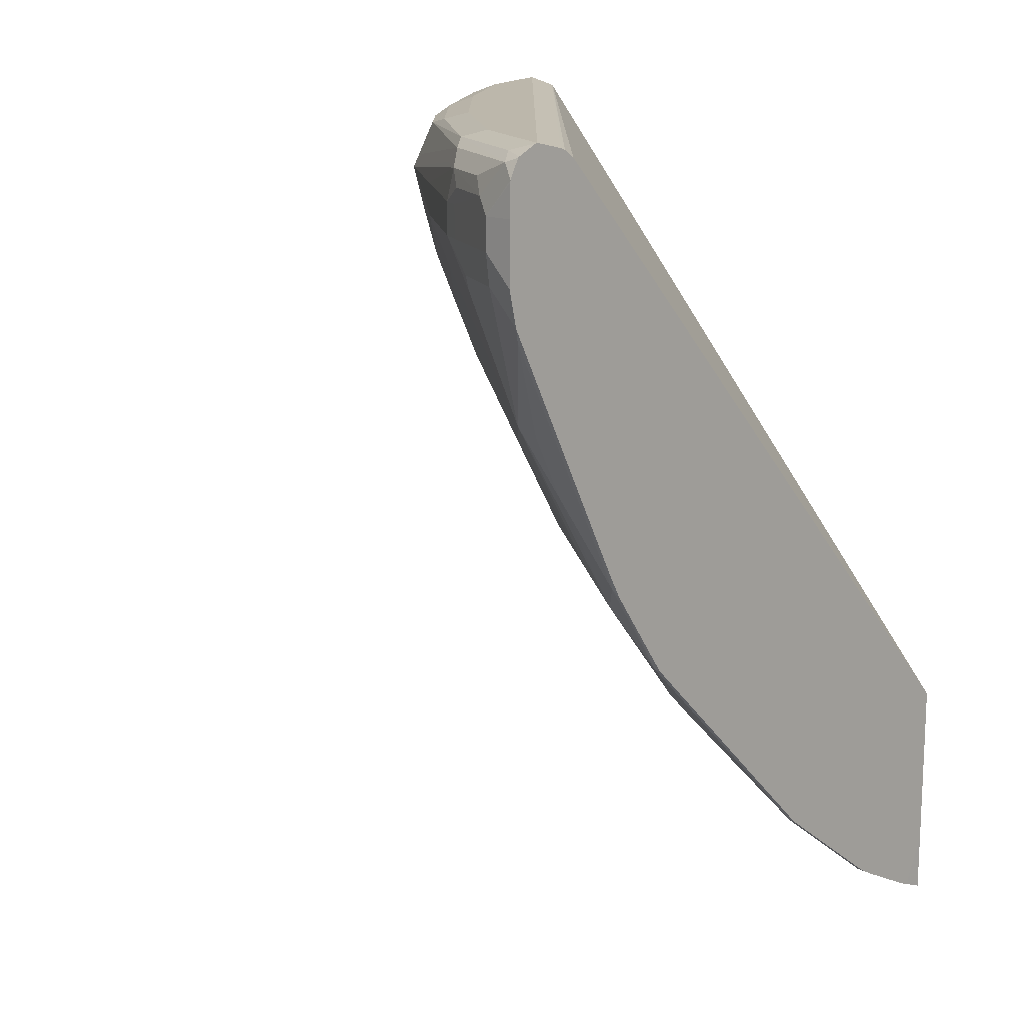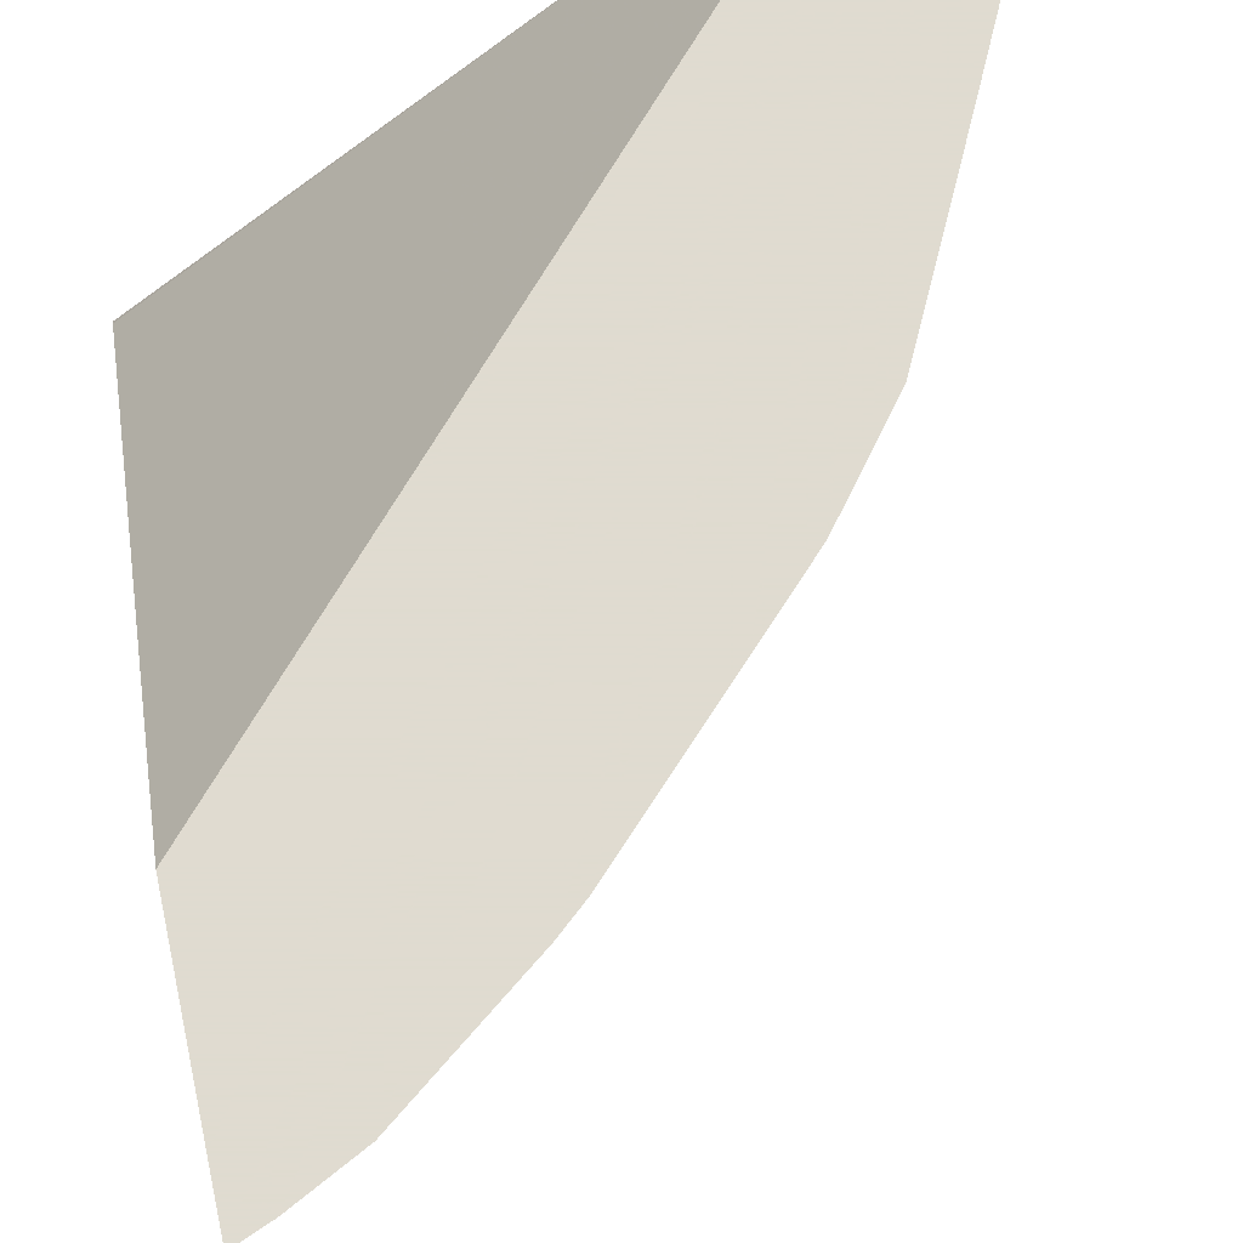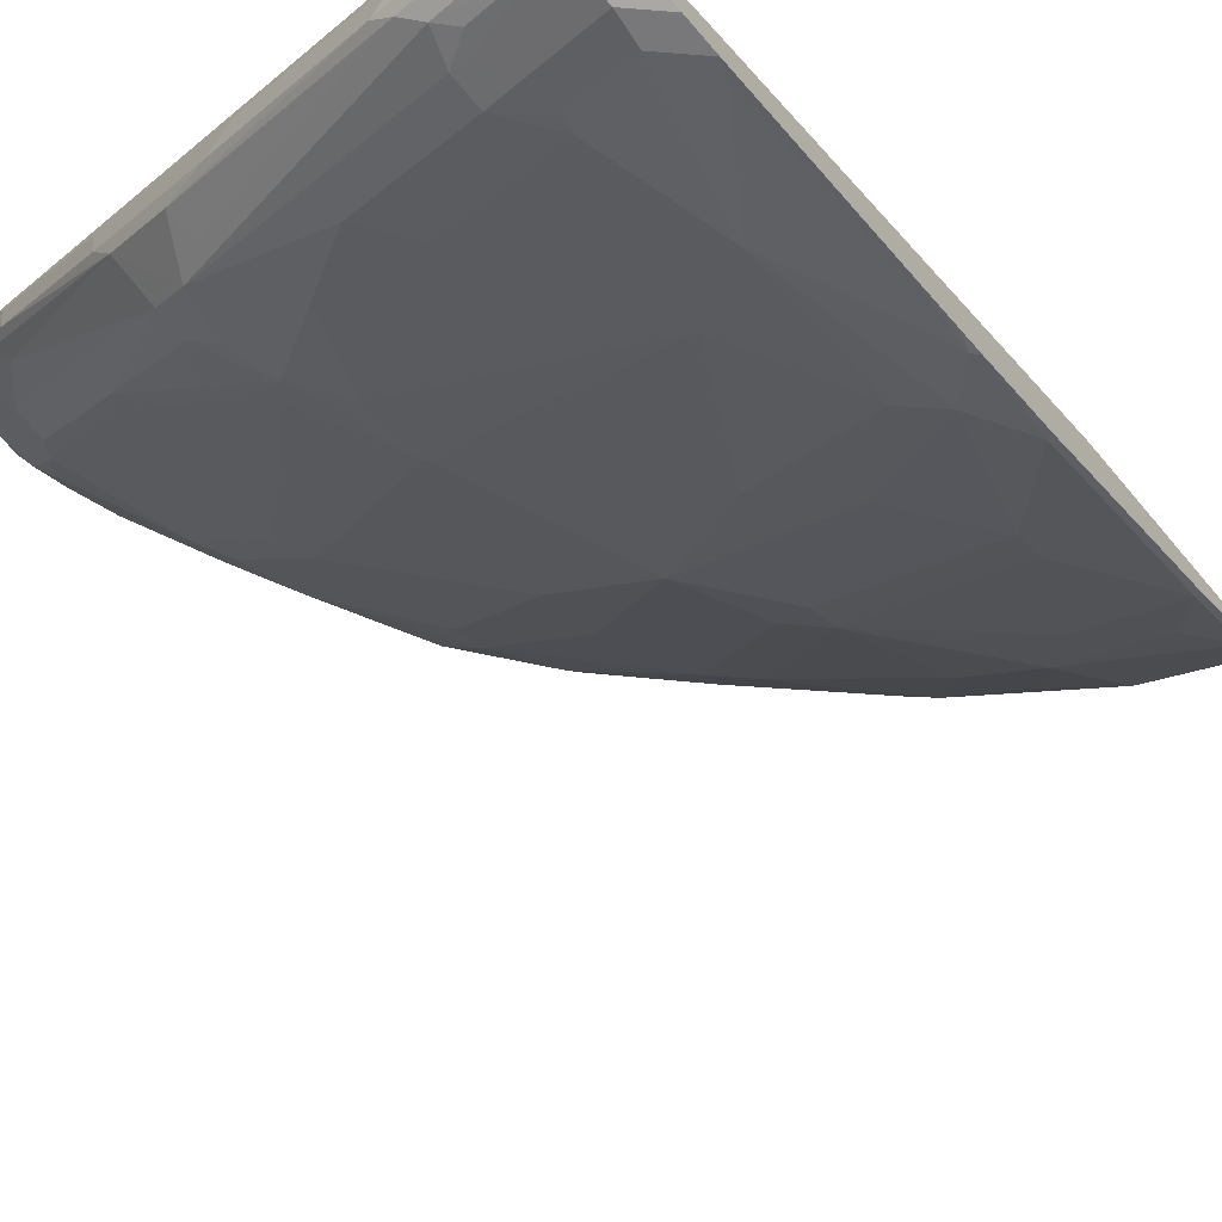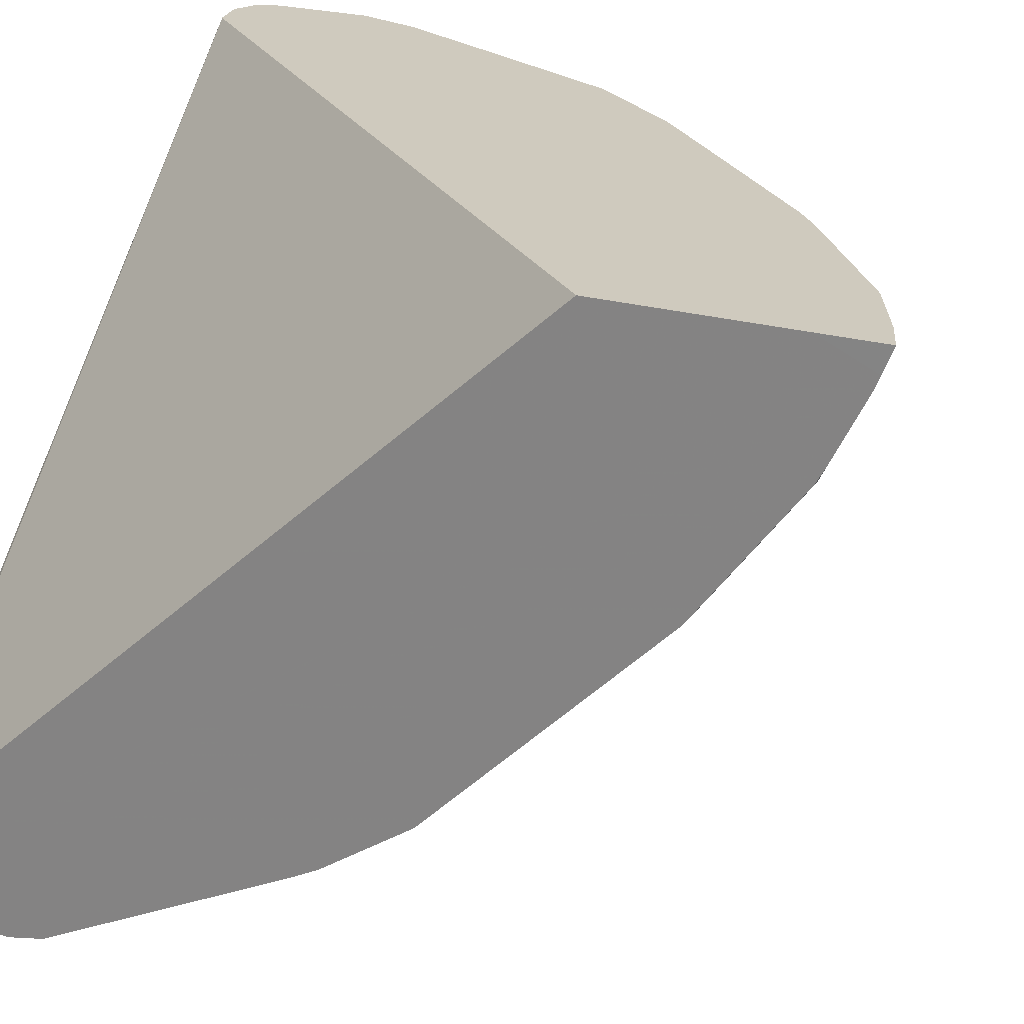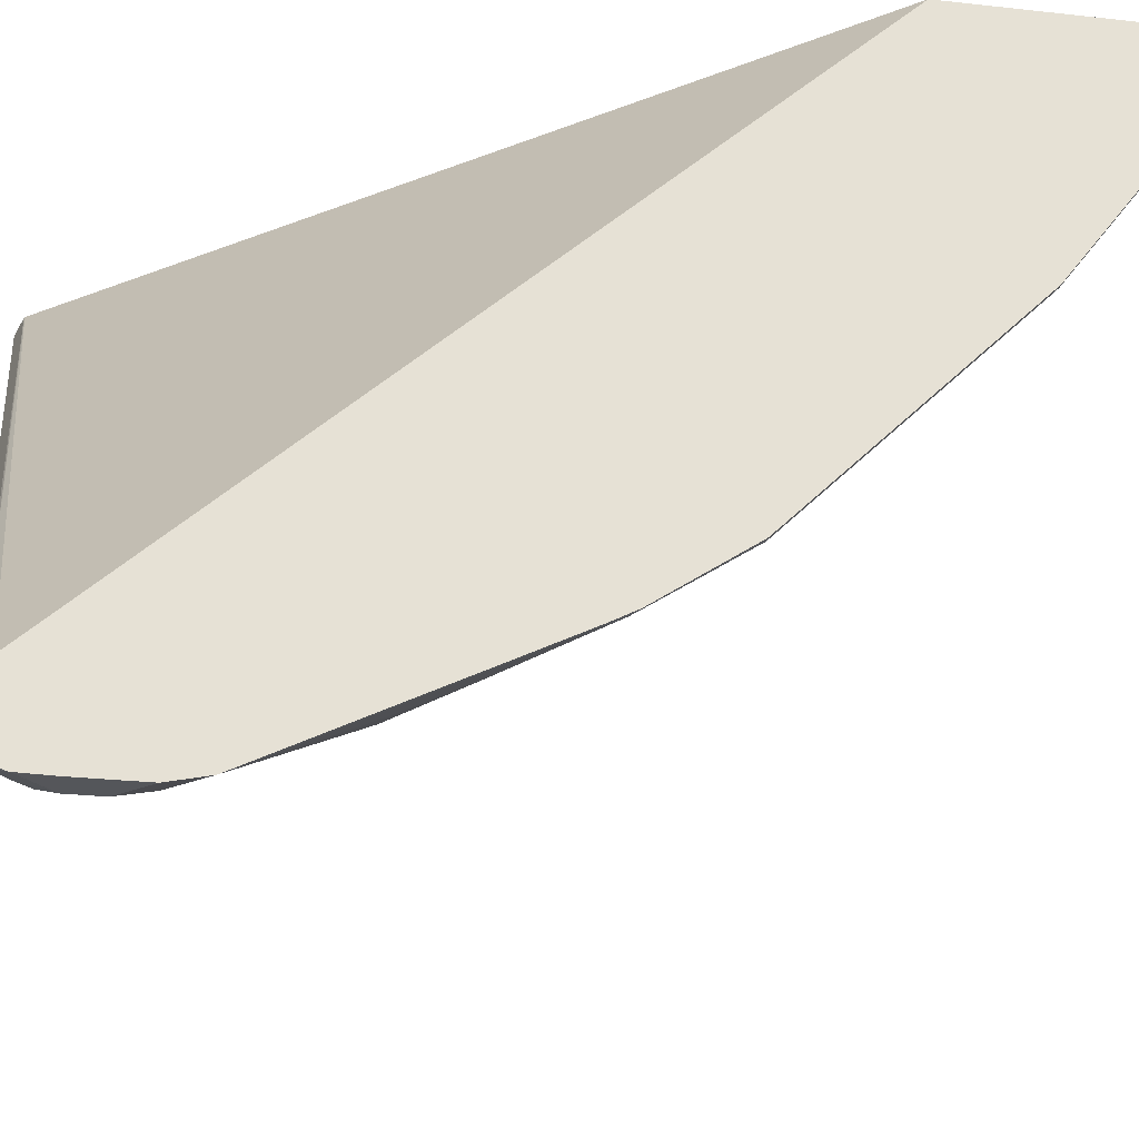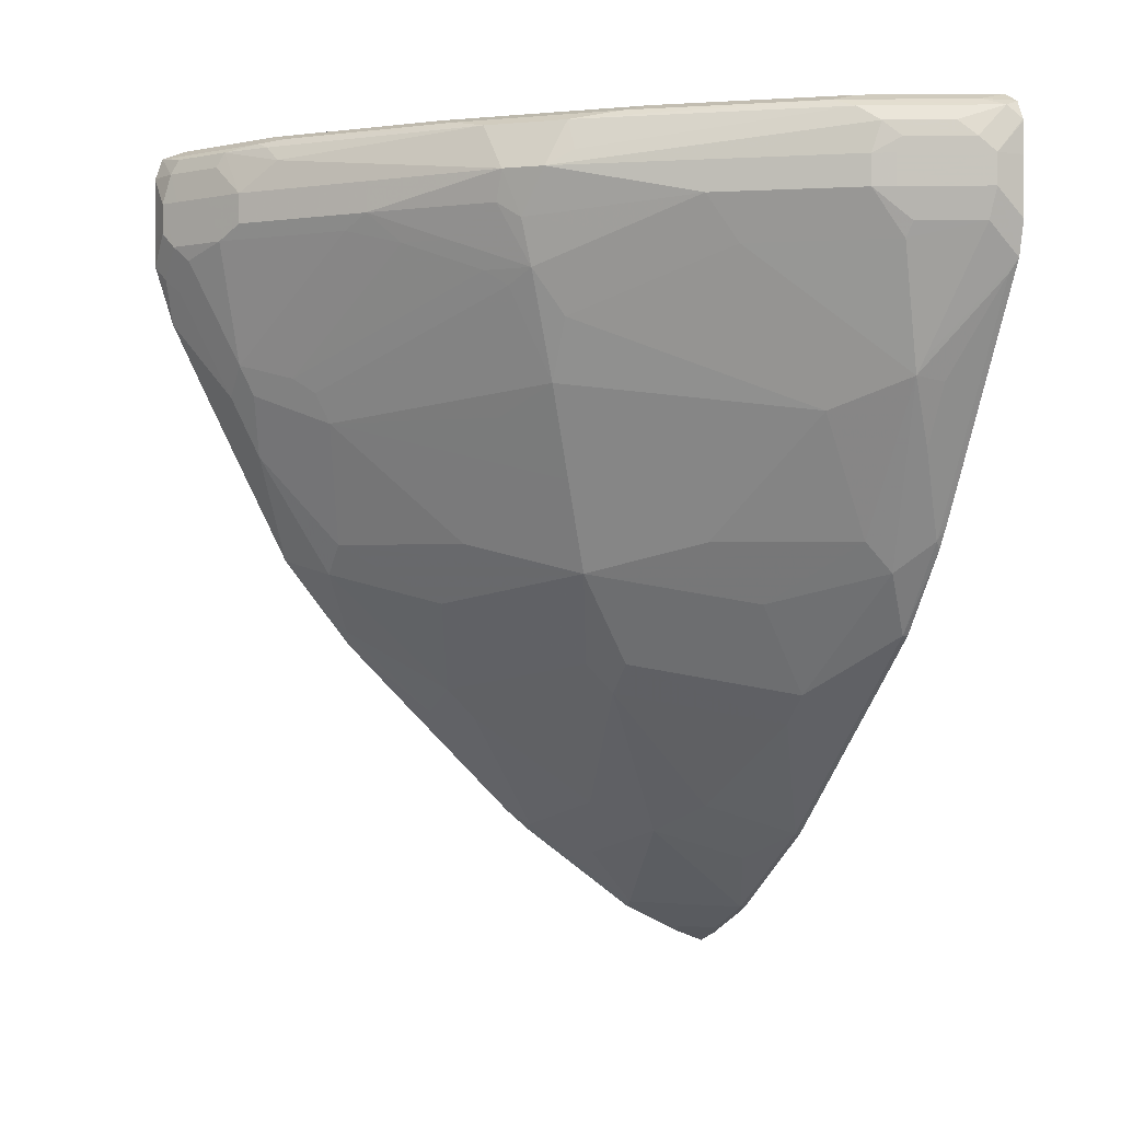
<metadata>
{"format":"obj","ext":"obj","renderer":"f3d","projection":"perspective","resolution":1024,"background":"white","views":[{"elev":14.5,"azim":-134.8,"up":"+Y"},{"elev":70.2,"azim":-12.3,"up":"+Z"},{"elev":-75.1,"azim":-139.4,"up":"+Z"},{"elev":23.2,"azim":-64.0,"up":"+Z"},{"elev":-25.6,"azim":-100.2,"up":"+Z"},{"elev":-0.6,"azim":155.9,"up":"+Y"}]}
</metadata>
<code>
v 0.7972 0.379 -0.3996
v 0.7779 0.379 -0.4388
v 0.4002 0.379 -0.7966
v 0.7755 0.3742 -0.3996
v 0.7979 0.3788 -0.3996
v 0.758 0.379 -0.4788
v 0.8112 0.3723 -0.4056
v 0.4388 0.379 -0.7779
v 0.4002 0.3787 -0.798
v 0.4002 0.3748 -0.7779
v 0.4002 0.3736 -0.7747
v 0.7751 0.3739 -0.3996
v 0.7992 0.3783 -0.3996
v 0.758 0.374 -0.5012
v 0.6782 0.379 -0.5785
v 0.7912 0.3723 -0.4455
v 0.7713 0.3723 -0.4854
v 0.8079 0.369 -0.4239
v 0.8128 0.3727 -0.3996
v 0.4787 0.379 -0.758
v 0.4189 0.374 -0.8004
v 0.4002 0.3725 -0.8105
v 0.7746 0.3737 -0.3996
v 0.4002 0.369 -0.7679
v 0.6782 0.374 -0.6009
v 0.768 0.369 -0.4937
v 0.6682 0.369 -0.6233
v 0.6582 0.379 -0.5985
v 0.7879 0.369 -0.4638
v 0.8128 0.359 -0.4214
v 0.7929 0.359 -0.4613
v 0.8177 0.359 -0.3996
v 0.5785 0.379 -0.6782
v 0.4987 0.374 -0.7605
v 0.4089 0.369 -0.8128
v 0.4002 0.3719 -0.8114
v 0.4002 -0.03508 -0.3996
v 0.5984 0.374 -0.6807
v 0.7646 0.359 -0.5054
v 0.6283 0.369 -0.6632
v 0.6649 0.3391 -0.6449
v 0.645 0.3391 -0.6649
v 0.7846 0.3391 -0.4854
v 0.8178 0.3391 -0.4189
v 0.8112 0.3391 -0.4322
v 0.7979 0.3391 -0.4588
v 0.8178 0.3583 -0.3996
v 0.4887 0.369 -0.7729
v 0.4688 0.369 -0.7829
v 0.4787 0.359 -0.7854
v 0.4388 0.359 -0.8053
v 0.4289 0.349 -0.8128
v 0.4189 0.3391 -0.8178
v 0.4002 0.3603 -0.8172
v 0.4002 -0.1452 -0.3996
v 0.7247 0.3391 -0.5652
v 0.6283 0.349 -0.6732
v 0.7247 0.3191 -0.5652
v 0.6657 0.3191 -0.6383
v 0.6533 0.3092 -0.6483
v 0.5652 0.3191 -0.7247
v 0.5652 0.3391 -0.7247
v 0.5054 0.359 -0.7646
v 0.7929 0.3092 -0.4688
v 0.7846 0.3191 -0.4854
v 0.8178 0.3191 -0.4189
v 0.8128 0.3092 -0.4289
v 0.7979 0.3191 -0.4588
v 0.8178 0.3191 -0.3996
v 0.4688 0.349 -0.7929
v 0.4854 0.3391 -0.7845
v 0.4721 0.3391 -0.7912
v 0.4002 0.3391 -0.8178
v 0.4002 0.359 -0.8173
v 0.4189 0.3191 -0.8178
v 0.4002 -0.1769 -0.414
v 0.4003 -0.1827 -0.3996
v 0.733 0.3092 -0.5486
v 0.7056 0.2992 -0.5785
v 0.6848 0.2992 -0.6051
v 0.645 0.2793 -0.6449
v 0.6051 0.2992 -0.6848
v 0.4854 0.3191 -0.7845
v 0.6233 0.2493 -0.6483
v 0.5436 0.2892 -0.7281
v 0.4638 0.2892 -0.7879
v 0.8054 0.2992 -0.4388
v 0.7729 0.2294 -0.4488
v 0.8175 0.2992 -0.3996
v 0.8175 0.2985 -0.3996
v 0.8128 0.2892 -0.4089
v 0.4721 0.3191 -0.7912
v 0.4002 0.3005 -0.8178
v 0.4214 0.2992 -0.8128
v 0.4002 0.278 -0.8128
v 0.4002 0.2992 -0.8175
v 0.4002 -0.175 -0.4189
v 0.4207 -0.1745 -0.3996
v 0.7455 0.2194 -0.4788
v 0.6657 0.2793 -0.6183
v 0.6533 0.2692 -0.6283
v 0.6433 0.2493 -0.6283
v 0.6233 0.2094 -0.6283
v 0.4613 0.2992 -0.7929
v 0.4837 0.1895 -0.7281
v 0.4438 0.2094 -0.7679
v 0.4413 0.2194 -0.7729
v 0.8054 0.2793 -0.4189
v 0.7729 0.2094 -0.4289
v 0.763 0.2094 -0.4488
v 0.8052 0.26 -0.3996
v 0.4039 0.2692 -0.8078
v 0.4039 0.1495 -0.748
v 0.4039 0.1097 -0.7281
v 0.4002 0.1583 -0.753
v 0.4002 -0.1745 -0.4201
v 0.4039 -0.1695 -0.4289
v 0.4216 -0.1742 -0.3996
v 0.4239 -0.1695 -0.4089
v 0.7231 0.1895 -0.4887
v 0.733 0.2094 -0.4887
v 0.6433 0.1895 -0.5885
v 0.6034 0.1495 -0.6084
v 0.5835 0.1895 -0.6483
v 0.5236 0.1097 -0.6483
v 0.4438 0.1097 -0.7081
v 0.4256 0.2061 -0.7713
v 0.4239 0.08978 -0.7081
v 0.4256 0.1662 -0.7513
v 0.8045 0.2586 -0.3996
v 0.7849 0.2189 -0.3996
v 0.753 0.1695 -0.4289
v 0.4002 0.1047 -0.7256
v 0.4002 0.1196 -0.7335
v 0.4039 0.04992 -0.6881
v 0.4002 -0.1551 -0.4588
v 0.4039 -0.1496 -0.4688
v 0.4438 -0.1496 -0.4289
v 0.4615 -0.1542 -0.3996
v 0.4638 -0.1496 -0.4089
v 0.7031 0.1097 -0.4488
v 0.6832 0.1495 -0.5087
v 0.5835 0.08978 -0.5885
v 0.4837 0.06982 -0.6483
v 0.4438 0.01 -0.6283
v 0.765 0.179 -0.3996
v 0.7254 0.1004 -0.3996
v 0.7247 0.09902 -0.3996
v 0.7031 0.08978 -0.4289
v 0.4002 0.04992 -0.6881
v 0.4438 -0.009956 -0.6084
v 0.4039 -0.02992 -0.6084
v 0.4002 0.04244 -0.6807
v 0.4002 -0.1496 -0.4688
v 0.4039 -0.08974 -0.5486
v 0.4239 -0.1097 -0.5087
v 0.4837 -0.08974 -0.4887
v 0.5436 -0.08974 -0.4089
v 0.5412 -0.09436 -0.3996
v 0.5037 -0.1097 -0.4289
v 0.6433 0.06982 -0.4887
v 0.6433 0.1097 -0.5286
v 0.5635 0.02996 -0.5486
v 0.5436 0.01 -0.5486
v 0.5436 0.02996 -0.5685
v 0.7046 0.0734 -0.3996
v 0.6832 0.04992 -0.4089
v 0.6233 0.01 -0.4488
v 0.4638 -0.06978 -0.5286
v 0.4039 -0.06978 -0.5685
v 0.4002 -0.03734 -0.601
v 0.4002 -0.08974 -0.5486
v 0.4002 -0.08231 -0.556
v 0.5236 -0.06978 -0.4688
v 0.5575 -0.08044 -0.3996
v 0.6034 -0.009956 -0.4488
v 0.625 -0.006602 -0.4189
v 0.6785 0.04063 -0.3996
v 0.6378 -0.0002243 -0.3996
v 0.6772 0.03925 -0.3996
f 101 121 120
f 100 121 101
f 98 117 119
f 99 121 100
f 99 120 121
f 99 110 120
f 98 119 118
f 95 112 113
f 97 116 117
f 95 114 115
f 95 113 114
f 95 107 112
f 94 107 95
f 92 104 94
f 101 120 102
f 91 111 108
f 90 111 91
f 97 117 98
f 102 120 103
f 106 128 129
f 103 122 123
f 113 127 114
f 88 110 99
f 112 127 113
f 110 132 120
f 109 146 132
f 109 131 146
f 109 130 131
f 109 111 130
f 108 111 109
f 106 129 127
f 106 126 128
f 106 112 107
f 106 127 112
f 105 126 106
f 105 125 126
f 105 123 125
f 105 124 123
f 103 124 105
f 103 123 124
f 103 120 122
f 88 132 110
f 75 96 93
f 87 109 88
f 114 133 134
f 75 95 96
f 75 94 95
f 75 92 94
f 71 92 72
f 71 83 92
f 70 71 72
f 67 91 87
f 67 90 91
f 66 90 67
f 66 89 90
f 66 69 89
f 64 88 78
f 64 87 88
f 64 67 87
f 64 68 67
f 61 86 83
f 61 85 86
f 61 84 85
f 76 97 77
f 88 109 132
f 77 97 98
f 78 99 79
f 87 108 109
f 87 91 108
f 86 107 94
f 86 106 107
f 86 94 104
f 85 106 86
f 85 105 106
f 84 105 85
f 84 103 105
f 83 104 92
f 83 86 104
f 81 84 82
f 81 103 84
f 81 102 103
f 81 101 102
f 81 100 101
f 79 81 80
f 79 100 81
f 79 99 100
f 78 88 99
f 114 134 115
f 132 148 149
f 114 129 128
f 152 171 153
f 152 170 171
f 151 170 152
f 151 155 170
f 151 169 155
f 151 164 169
f 151 165 164
f 149 168 161
f 155 169 157
f 149 167 168
f 148 166 167
f 145 165 151
f 144 165 145
f 143 165 144
f 143 164 165
f 143 163 164
f 143 168 163
f 143 161 168
f 148 167 149
f 155 157 156
f 155 172 173
f 155 173 170
f 61 82 84
f 177 178 180
f 175 177 179
f 170 173 171
f 168 177 176
f 167 177 168
f 167 178 177
f 166 178 167
f 164 176 174
f 163 176 164
f 163 168 176
f 158 177 175
f 158 176 177
f 158 174 176
f 158 175 159
f 157 164 174
f 157 169 164
f 157 158 160
f 157 174 158
f 142 162 143
f 114 127 129
f 141 162 142
f 141 161 143
f 126 143 144
f 125 143 126
f 123 143 125
f 123 142 143
f 120 123 122
f 120 142 123
f 177 180 179
f 120 141 142
f 126 144 128
f 120 132 141
f 118 119 140
f 117 140 119
f 117 138 140
f 117 137 138
f 116 137 117
f 116 136 137
f 114 135 133
f 114 128 135
f 118 140 139
f 128 144 145
f 128 145 135
f 132 146 147
f 141 149 161
f 140 160 158
f 140 157 160
f 139 158 159
f 139 140 158
f 138 157 140
f 137 172 155
f 137 154 172
f 137 157 138
f 137 156 157
f 137 155 156
f 136 154 137
f 135 153 150
f 135 152 153
f 135 151 152
f 135 145 151
f 133 135 150
f 132 149 141
f 132 147 148
f 141 143 162
f 61 71 62
f 6 17 14
f 60 81 82
f 3 76 55
f 3 97 76
f 3 116 97
f 3 136 116
f 61 83 71
f 3 172 154
f 3 173 172
f 3 171 173
f 3 55 37
f 3 153 171
f 3 133 150
f 3 134 133
f 3 115 134
f 3 95 115
f 3 96 95
f 3 93 96
f 3 73 93
f 3 74 73
f 3 150 153
f 3 54 74
f 3 37 24
f 3 11 10
f 14 26 27
f 14 17 26
f 11 24 23
f 11 23 12
f 9 21 22
f 8 21 9
f 8 34 21
f 8 20 34
f 3 24 11
f 7 19 18
f 7 18 16
f 6 16 17
f 6 25 15
f 6 14 25
f 5 13 7
f 4 11 12
f 4 10 11
f 3 10 4
f 7 13 19
f 3 36 54
f 3 22 36
f 3 9 22
f 1 159 175
f 1 139 159
f 1 118 139
f 1 98 118
f 1 77 98
f 1 55 77
f 1 37 55
f 1 23 37
f 1 175 179
f 1 12 23
f 1 3 4
f 1 8 3
f 1 20 8
f 1 33 20
f 1 28 33
f 1 15 28
f 1 6 15
f 1 2 6
f 1 4 12
f 1 179 180
f 1 180 178
f 1 178 166
f 3 8 9
f 2 16 6
f 2 7 16
f 2 5 7
f 1 5 2
f 1 13 5
f 1 19 13
f 1 32 19
f 1 47 32
f 1 69 47
f 1 89 69
f 1 90 89
f 1 111 90
f 1 130 111
f 1 131 130
f 1 146 131
f 1 147 146
f 1 148 147
f 1 166 148
f 14 27 25
f 15 25 28
f 3 154 136
f 16 29 17
f 46 68 64
f 46 67 68
f 45 67 46
f 44 67 45
f 44 66 67
f 44 69 66
f 44 47 69
f 43 58 56
f 48 63 50
f 43 65 58
f 43 46 64
f 42 60 61
f 42 48 57
f 42 63 48
f 42 50 63
f 42 62 50
f 42 61 62
f 41 56 58
f 43 64 65
f 48 50 49
f 50 70 52
f 50 52 51
f 60 82 61
f 59 81 60
f 59 80 81
f 58 80 59
f 58 79 80
f 58 78 79
f 58 64 78
f 58 65 64
f 55 76 77
f 53 93 73
f 53 75 93
f 53 92 75
f 53 72 92
f 16 18 29
f 53 73 74
f 52 72 53
f 52 70 72
f 50 71 70
f 50 62 71
f 41 60 42
f 41 59 60
f 53 74 54
f 40 57 48
f 27 41 42
f 27 39 41
f 27 40 38
f 26 39 27
f 26 29 39
f 25 27 38
f 25 38 28
f 23 24 37
f 27 42 40
f 22 35 36
f 21 34 35
f 20 33 38
f 19 32 30
f 18 31 29
f 18 30 31
f 18 19 30
f 17 29 26
f 41 58 59
f 21 35 22
f 28 38 33
f 20 38 34
f 29 43 39
f 40 42 57
f 29 31 43
f 39 56 41
f 39 43 56
f 35 54 36
f 35 52 53
f 35 51 52
f 35 50 51
f 35 49 50
f 35 53 54
f 34 48 49
f 34 40 48
f 34 38 40
f 32 47 44
f 31 46 43
f 30 46 31
f 30 45 46
f 30 32 44
f 34 49 35
f 30 44 45

</code>
